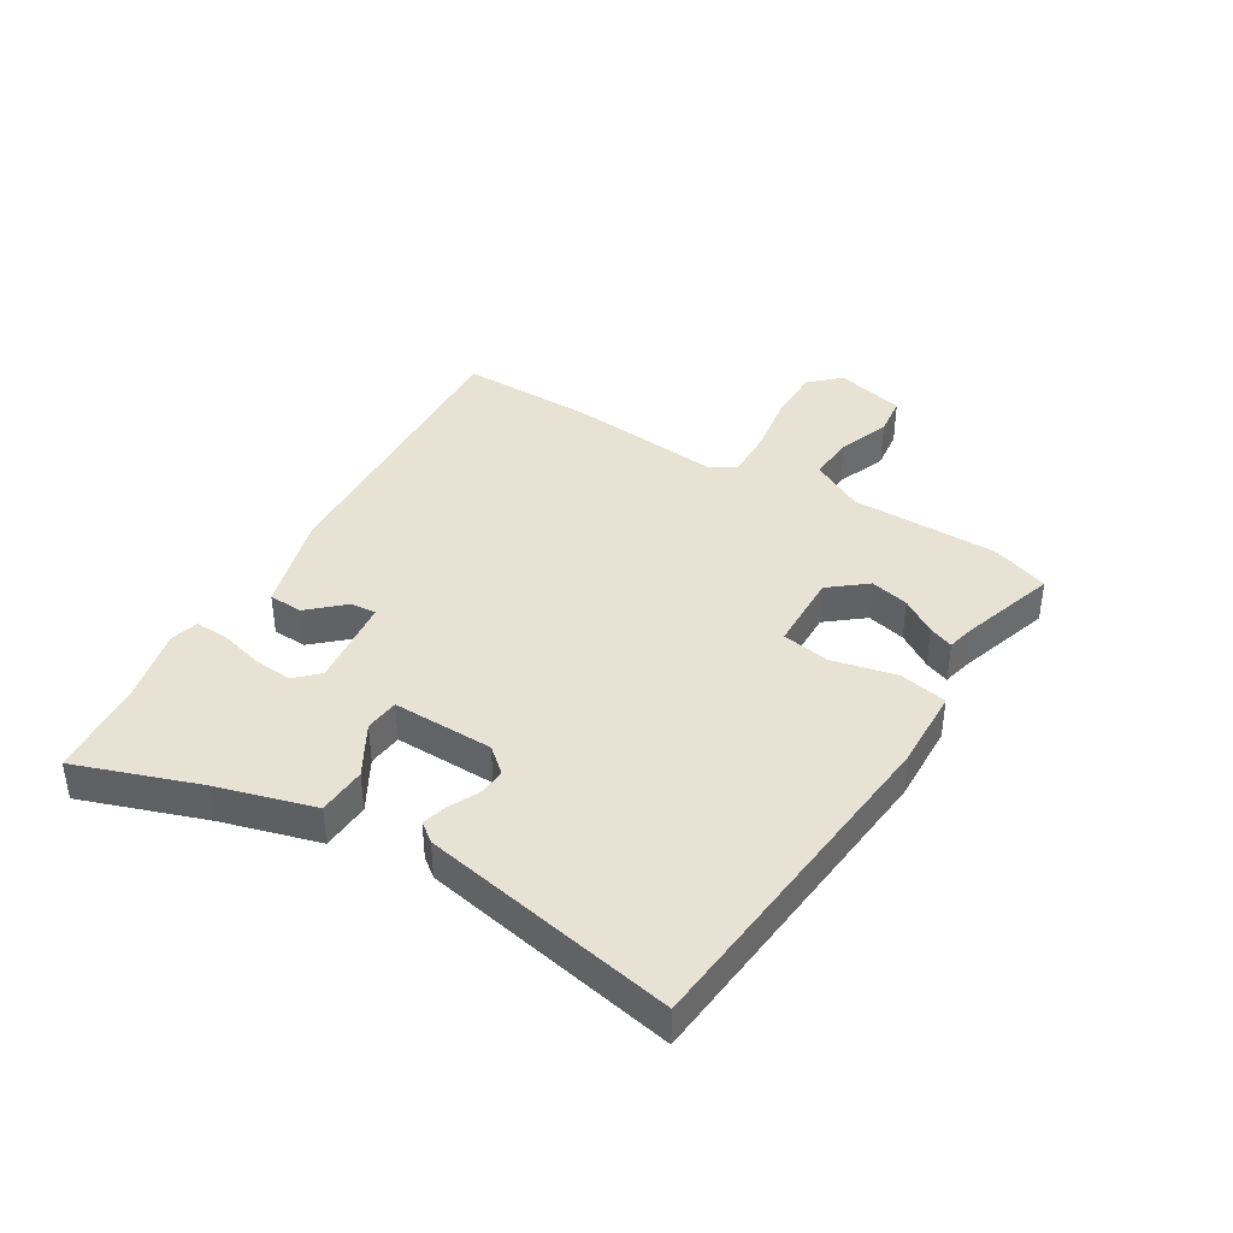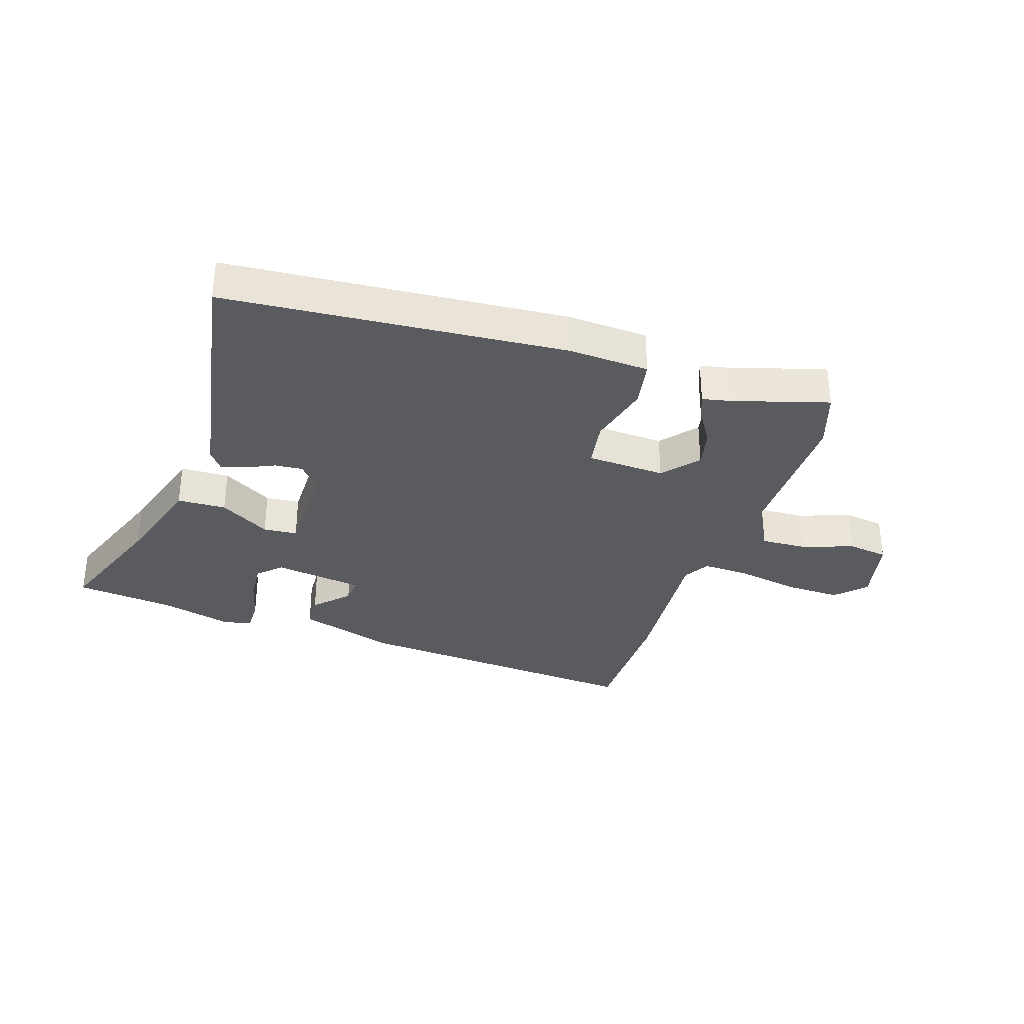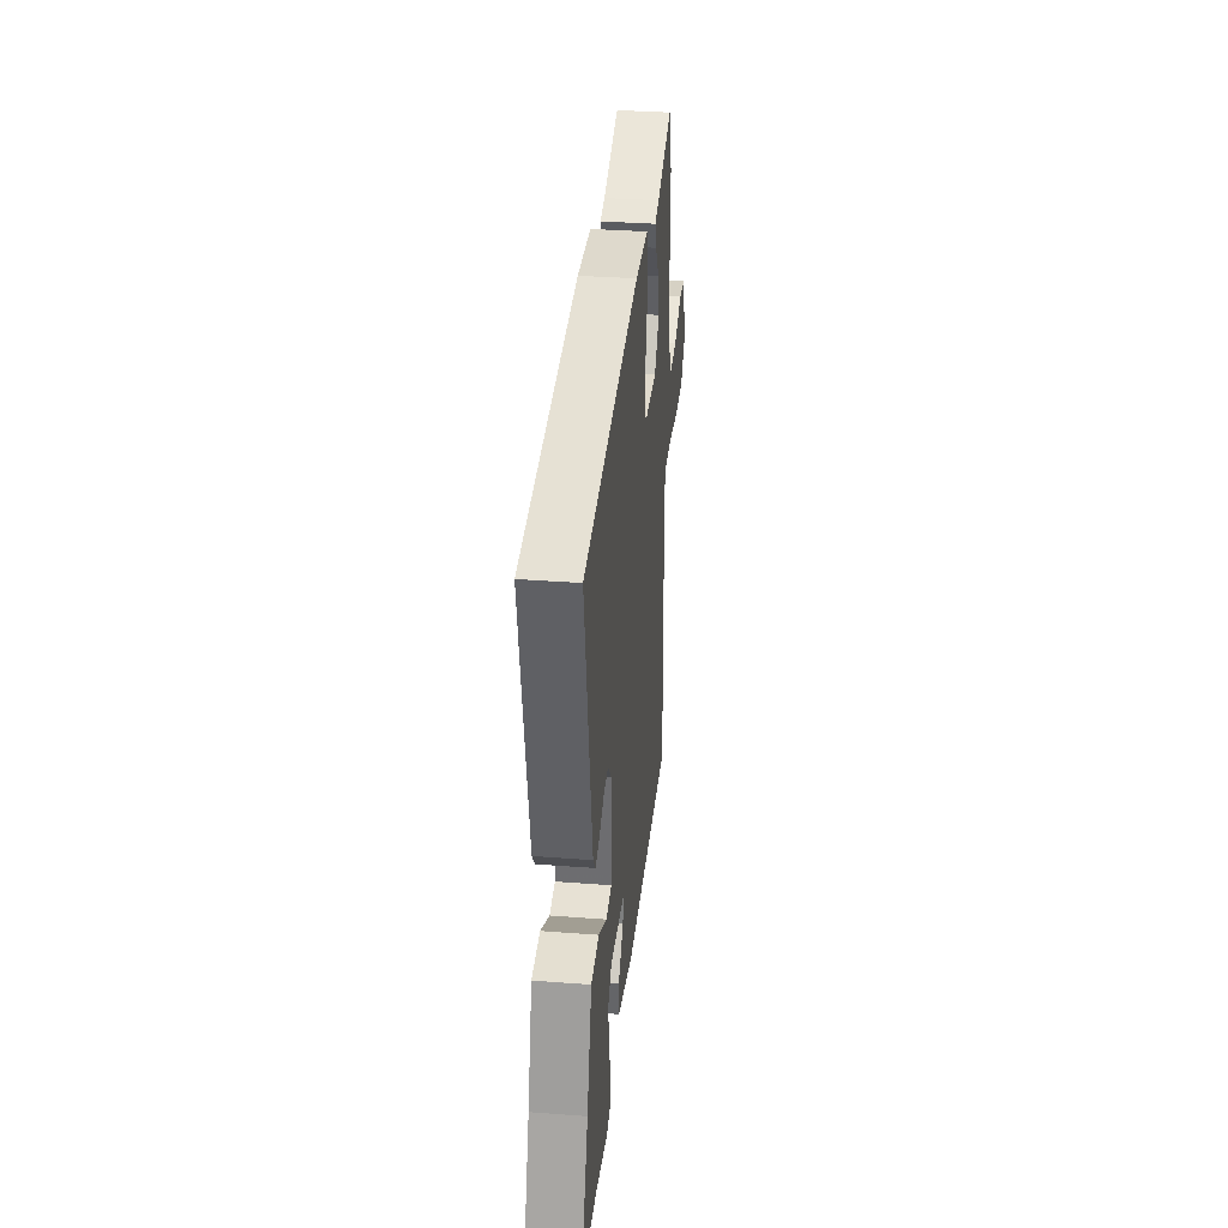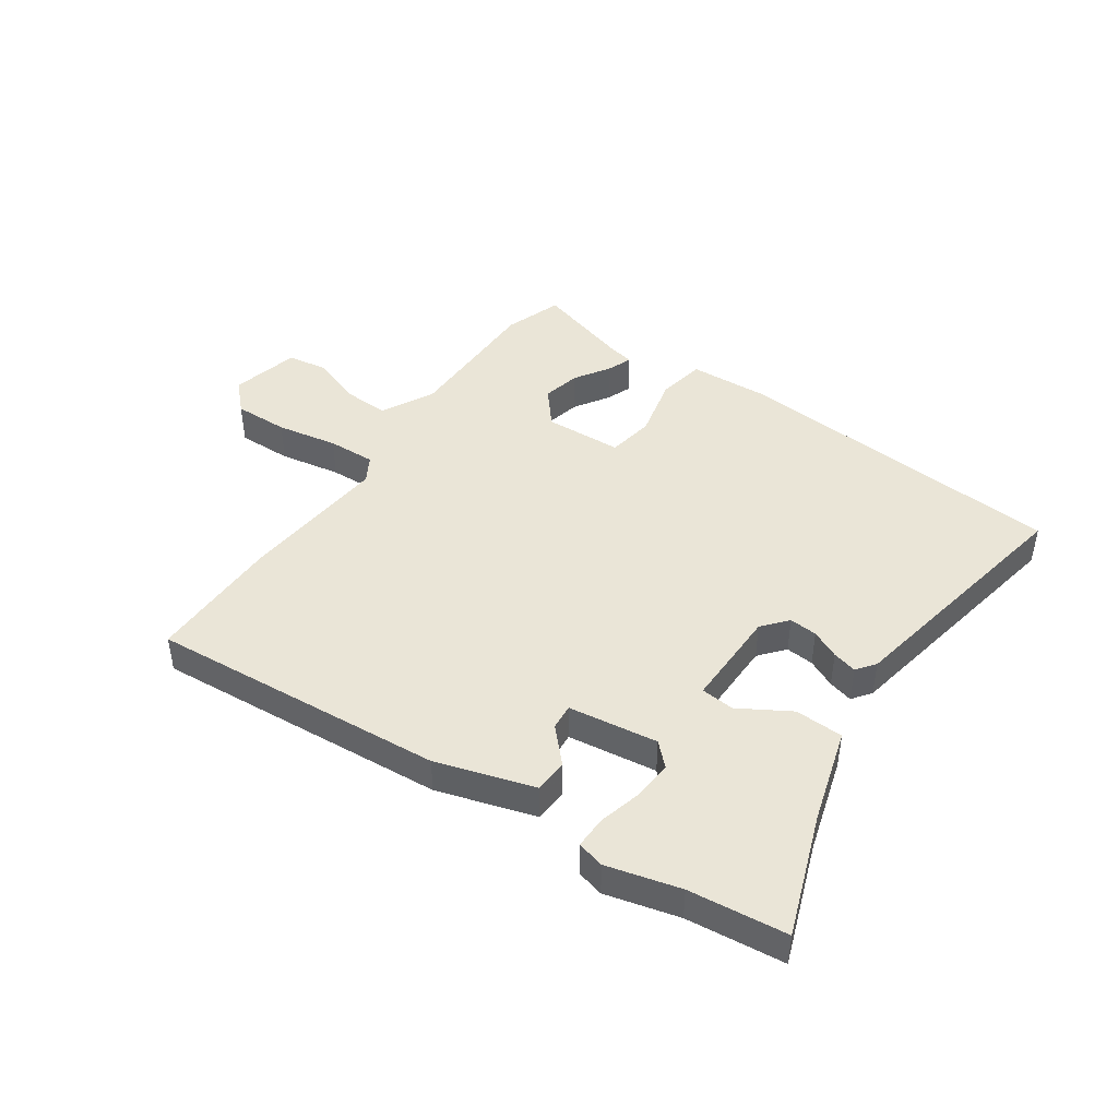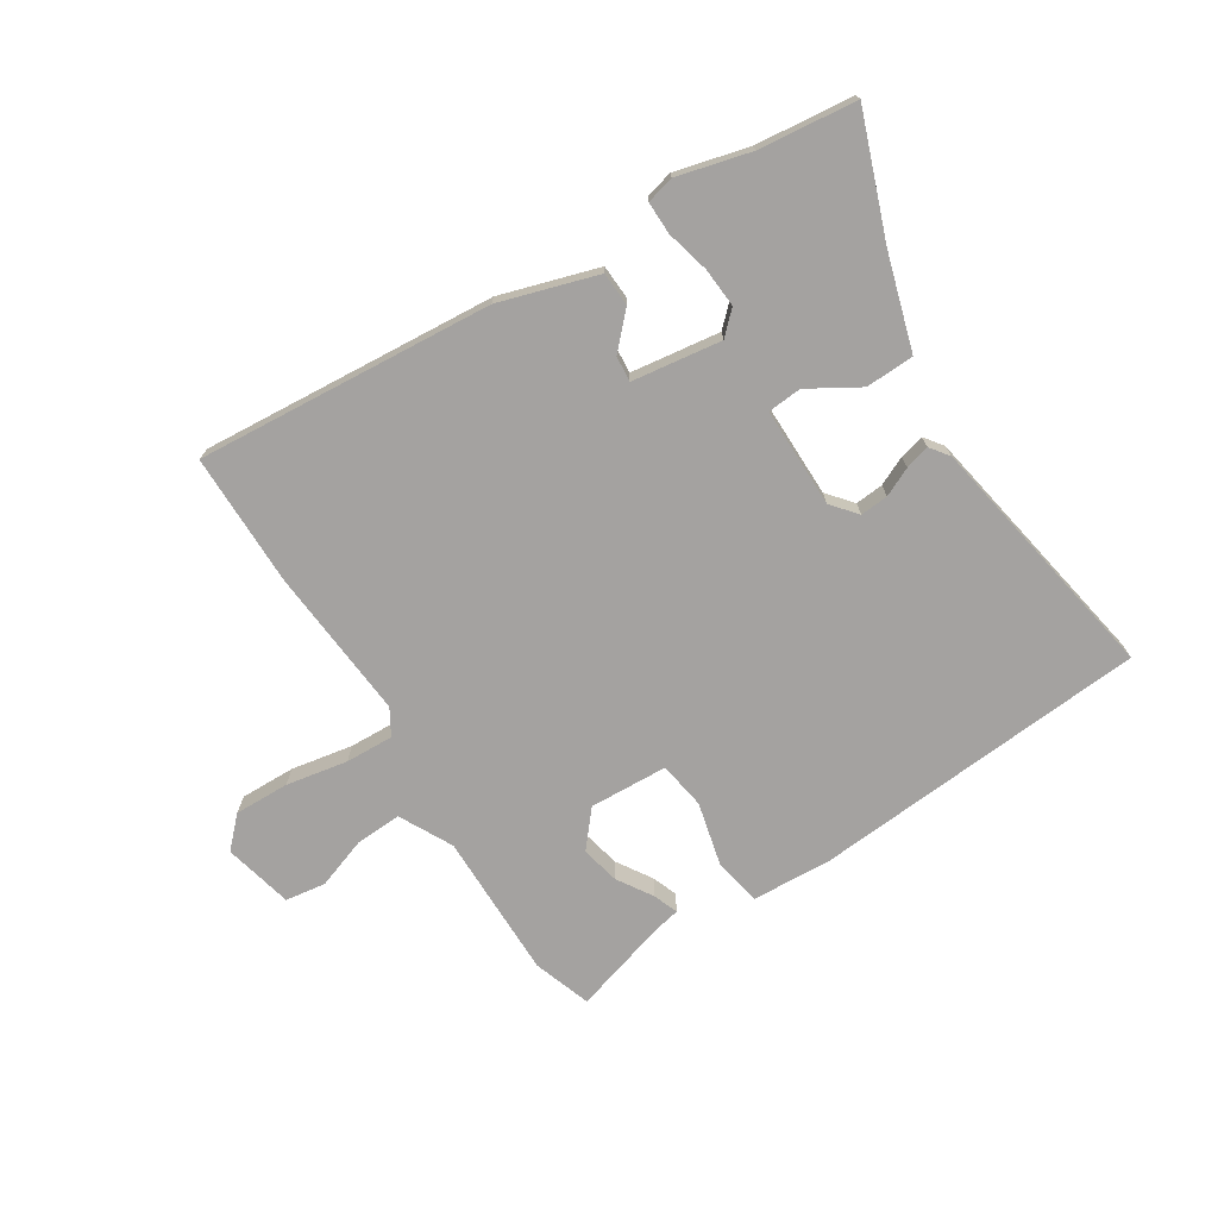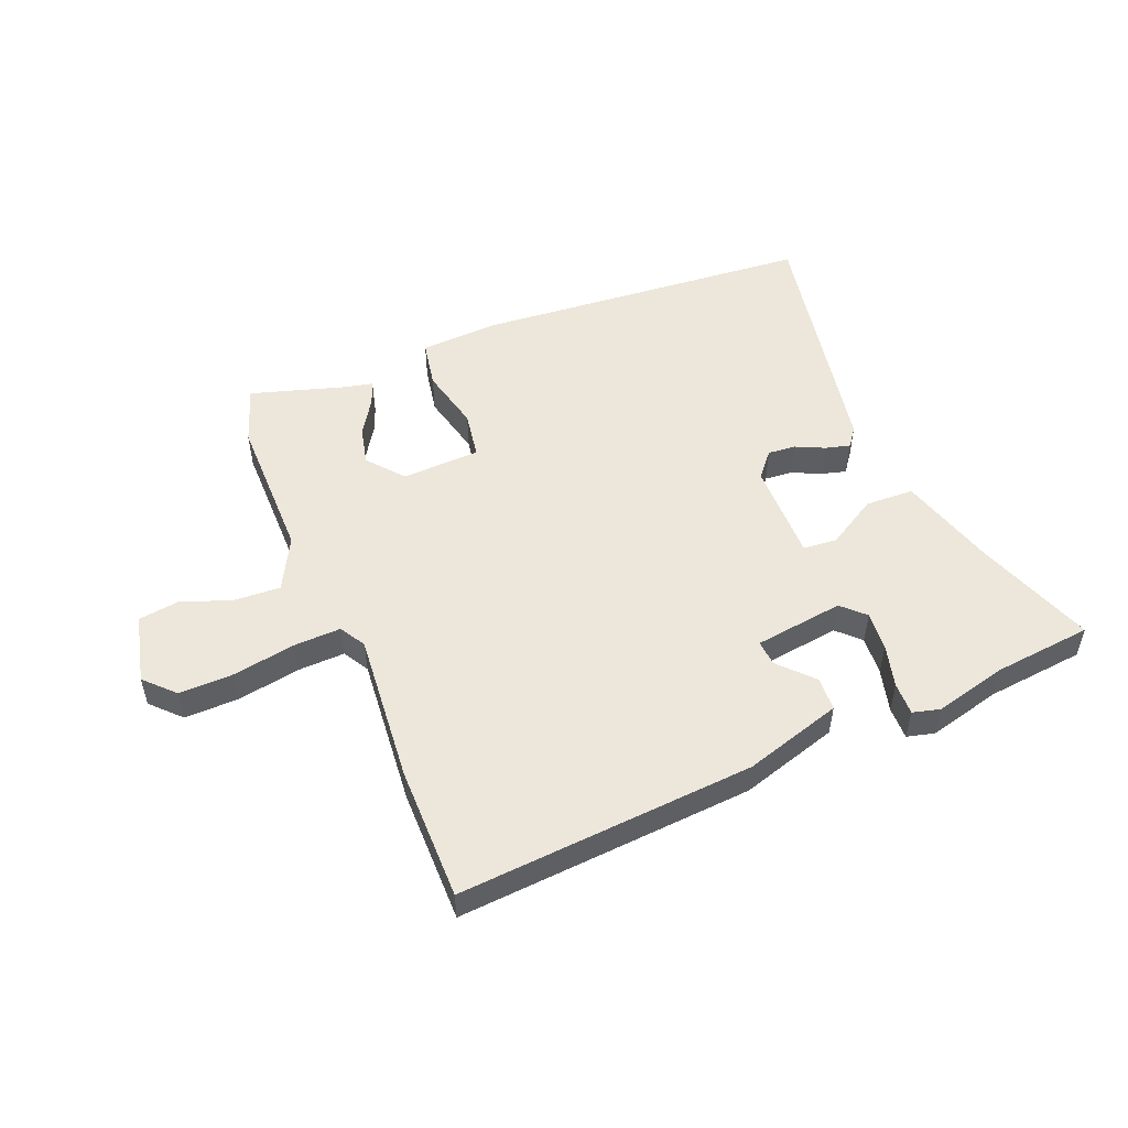
<metadata>
{"format":"obj","ext":"obj","renderer":"f3d","projection":"perspective","resolution":1024,"background":"white","views":[{"elev":39.8,"azim":-57.9,"up":"+Y"},{"elev":-32.7,"azim":-18.3,"up":"+Y"},{"elev":34.8,"azim":-84.2,"up":"+Z"},{"elev":44.3,"azim":-145.3,"up":"+Y"},{"elev":-72.7,"azim":-147.8,"up":"+Y"},{"elev":52.1,"azim":158.0,"up":"+Y"}]}
</metadata>
<code>
v 0.5 0.07 -0.331
v 0.5 0.07 -0.56
v -0.007 0.07 -0.522
v -0.174 0.07 -0.471
v -0.177 0.07 -0.413
v -0.123 0.07 -0.356
v -0.119 0.07 -0.312
v -0.272 0.07 -0.291
v -0.31 0.07 -0.328
v -0.305 0.07 -0.395
v -0.286 0.07 -0.469
v -0.285 0.07 -0.525
v -0.332 0.07 -0.537
v -0.457 0.07 -0.505
v -0.624 0.07 -0.487
v -0.549 0.07 -0.282
v -0.5 0.07 -0.118
v -0.417 0.07 -0.115
v -0.331 0.07 -0.166
v -0.273 0.07 -0.161
v -0.274 0.07 0.01
v -0.31 0.07 0.053
v -0.358 0.07 0.049
v -0.407 0.07 0.026
v -0.449 0.07 0.015
v -0.473 0.07 0.047
v -0.551 0.07 0.478
v 0.025 0.07 0.524
v 0.162 0.07 0.517
v 0.177 0.07 0.435
v 0.151 0.07 0.327
v 0.164 0.07 0.246
v 0.298 0.07 0.24
v 0.349 0.07 0.301
v 0.334 0.07 0.367
v 0.296 0.07 0.427
v 0.28 0.07 0.469
v 0.327 0.07 0.479
v 0.49 0.07 0.528
v 0.524 0.07 0.429
v 0.523 0.07 0.179
v 0.57 0.07 0.089
v 0.649 0.07 0.093
v 0.736 0.07 0.124
v 0.805 0.07 0.114
v 0.833 0.07 -0.004
v 0.785 0.07 -0.053
v 0.691 0.07 -0.051
v 0.586 0.07 -0.032
v 0.504 0.07 -0.029
v 0.478 0.07 -0.073
v 0.5 0 -0.331
v 0.5 0 -0.56
v -0.007 0 -0.522
v -0.174 0 -0.471
v -0.177 0 -0.413
v -0.123 0 -0.356
v -0.119 0 -0.312
v -0.272 0 -0.291
v -0.31 0 -0.328
v -0.305 0 -0.395
v -0.286 0 -0.469
v -0.285 0 -0.525
v -0.332 0 -0.537
v -0.457 0 -0.505
v -0.624 0 -0.487
v -0.549 0 -0.282
v -0.5 0 -0.118
v -0.417 0 -0.115
v -0.331 0 -0.166
v -0.273 0 -0.161
v -0.274 0 0.01
v -0.31 0 0.053
v -0.358 0 0.049
v -0.407 0 0.026
v -0.449 0 0.015
v -0.473 0 0.047
v -0.551 0 0.478
v 0.025 0 0.524
v 0.162 0 0.517
v 0.177 0 0.435
v 0.151 0 0.327
v 0.164 0 0.246
v 0.298 0 0.24
v 0.349 0 0.301
v 0.334 0 0.367
v 0.296 0 0.427
v 0.28 0 0.469
v 0.327 0 0.479
v 0.49 0 0.528
v 0.524 0 0.429
v 0.523 0 0.179
v 0.57 0 0.089
v 0.649 0 0.093
v 0.736 0 0.124
v 0.805 0 0.114
v 0.833 0 -0.004
v 0.785 0 -0.053
v 0.691 0 -0.051
v 0.586 0 -0.032
v 0.504 0 -0.029
v 0.478 0 -0.073
f 46 47 48 49
f 46 49 50
f 43 44 45 46
f 42 43 46 50
f 41 42 50 51
f 38 39 40 41
f 35 36 37 38
f 34 35 38 41
f 33 34 41 51
f 28 29 30 31
f 28 31 32
f 27 28 32
f 26 27 32
f 23 24 25 26
f 22 23 26 32
f 21 22 32 33
f 16 17 18 19
f 14 15 16 19
f 14 19 20
f 10 11 12 13
f 9 10 13 14
f 3 4 5 6
f 3 6 7
f 2 3 7
f 1 2 7
f 51 1 7 8
f 20 21 33 51
f 9 14 20
f 8 9 20
f 8 20 51
f 100 99 98 97
f 101 100 97
f 97 96 95 94
f 101 97 94 93
f 102 101 93 92
f 92 91 90 89
f 89 88 87 86
f 92 89 86 85
f 102 92 85 84
f 82 81 80 79
f 83 82 79
f 83 79 78
f 83 78 77
f 77 76 75 74
f 83 77 74 73
f 84 83 73 72
f 70 69 68 67
f 70 67 66 65
f 71 70 65
f 64 63 62 61
f 65 64 61 60
f 57 56 55 54
f 58 57 54
f 58 54 53
f 58 53 52
f 59 58 52 102
f 102 84 72 71
f 71 65 60
f 71 60 59
f 102 71 59
f 1 52 53 2
f 2 53 54 3
f 3 54 55 4
f 4 55 56 5
f 5 56 57 6
f 6 57 58 7
f 7 58 59 8
f 8 59 60 9
f 9 60 61 10
f 10 61 62 11
f 11 62 63 12
f 12 63 64 13
f 13 64 65 14
f 14 65 66 15
f 15 66 67 16
f 16 67 68 17
f 17 68 69 18
f 18 69 70 19
f 19 70 71 20
f 20 71 72 21
f 21 72 73 22
f 22 73 74 23
f 23 74 75 24
f 24 75 76 25
f 25 76 77 26
f 26 77 78 27
f 27 78 79 28
f 28 79 80 29
f 29 80 81 30
f 30 81 82 31
f 31 82 83 32
f 32 83 84 33
f 33 84 85 34
f 34 85 86 35
f 35 86 87 36
f 36 87 88 37
f 37 88 89 38
f 38 89 90 39
f 39 90 91 40
f 40 91 92 41
f 41 92 93 42
f 42 93 94 43
f 43 94 95 44
f 44 95 96 45
f 45 96 97 46
f 46 97 98 47
f 47 98 99 48
f 48 99 100 49
f 49 100 101 50
f 50 101 102 51
f 51 102 52 1

</code>
